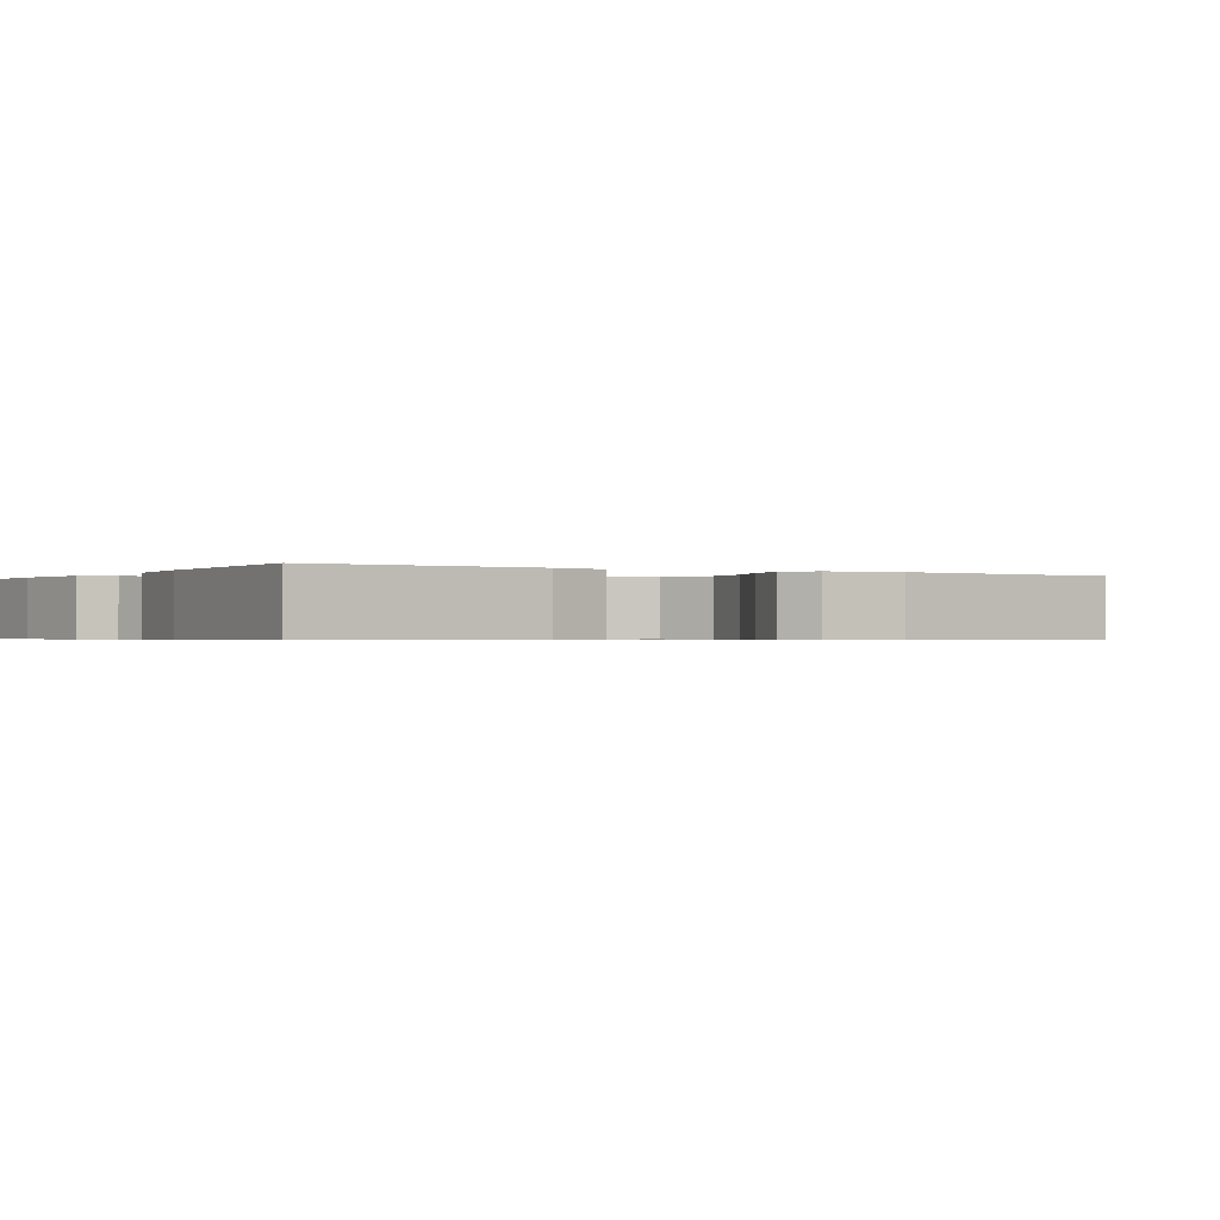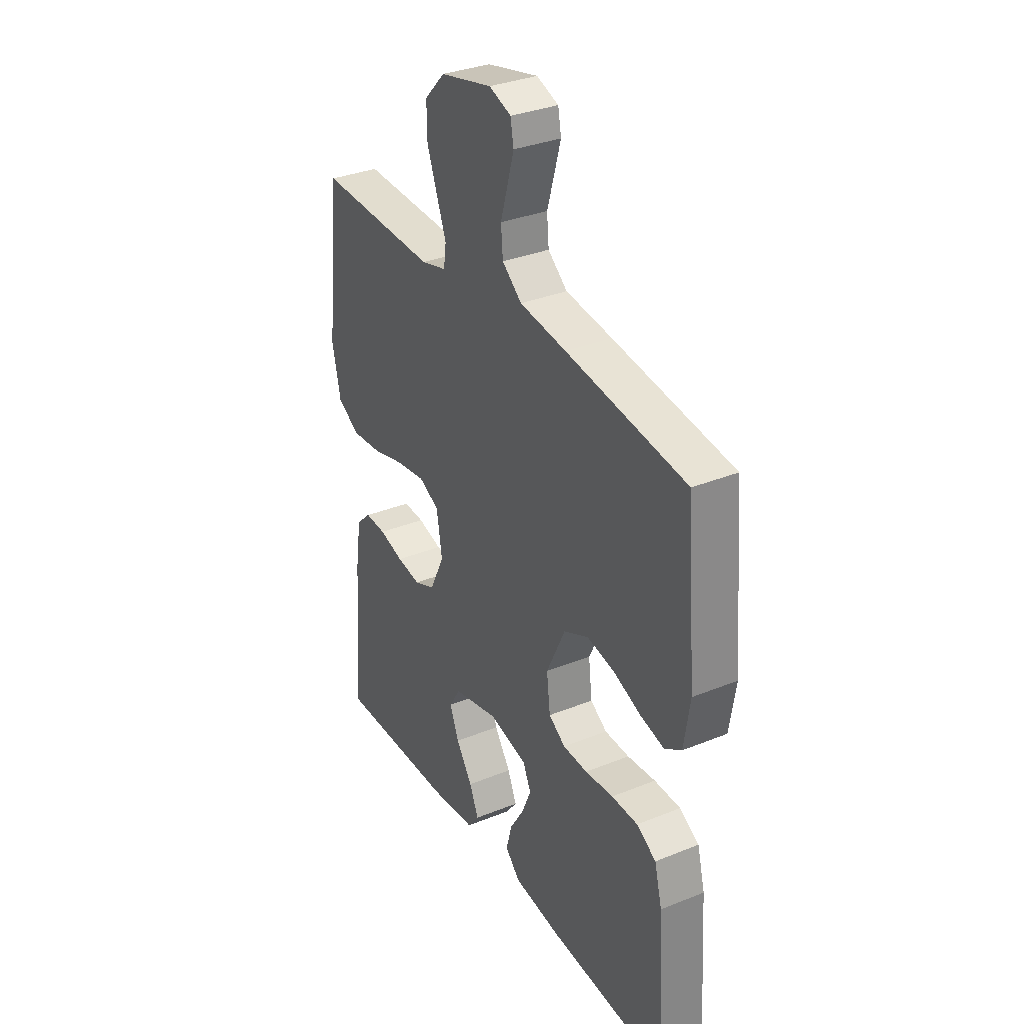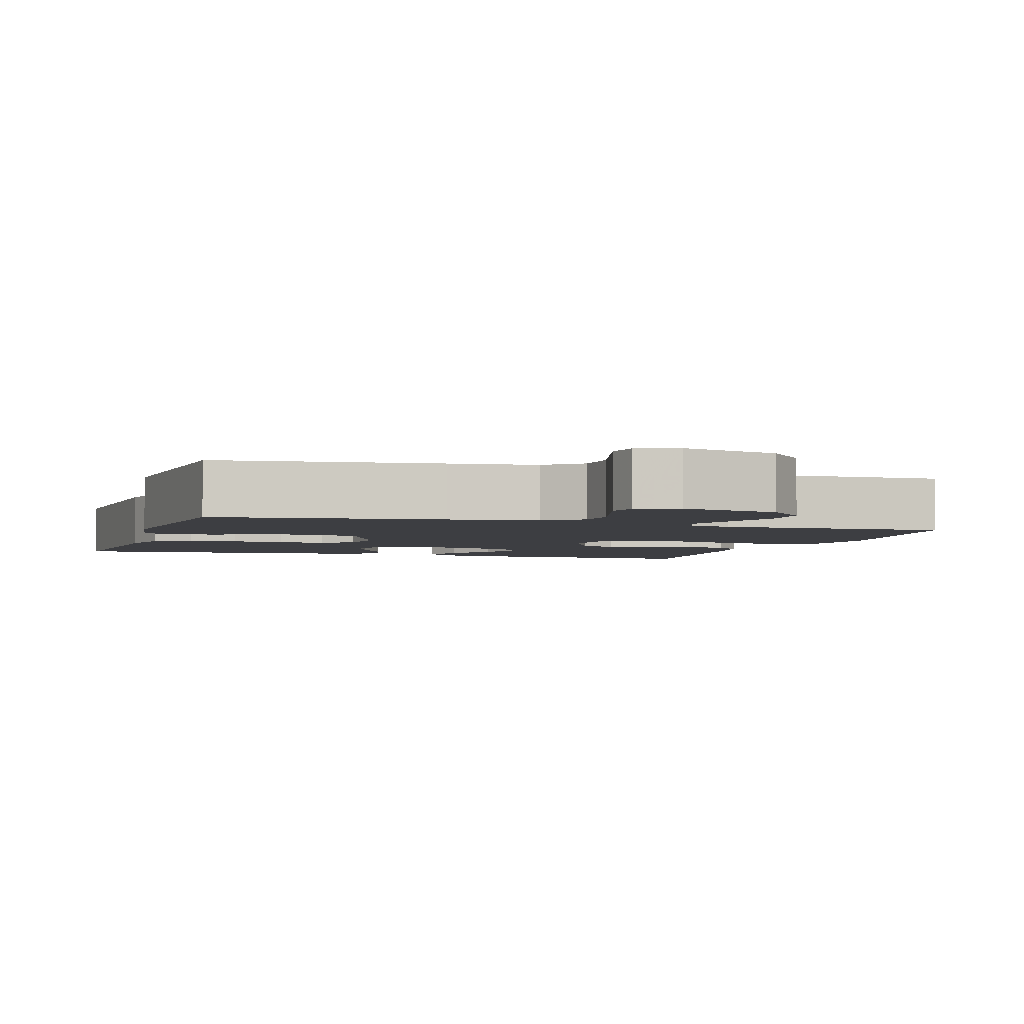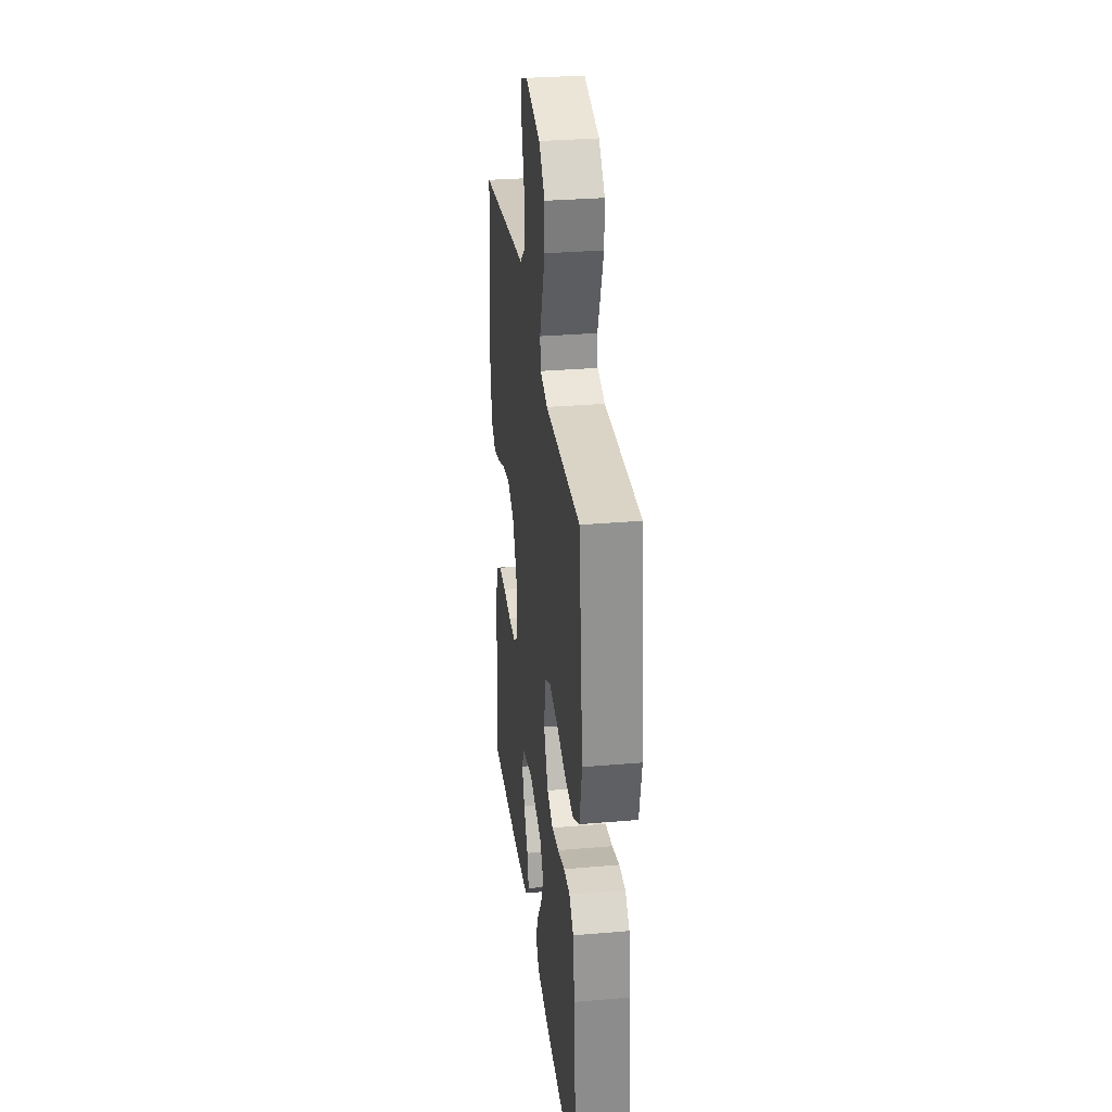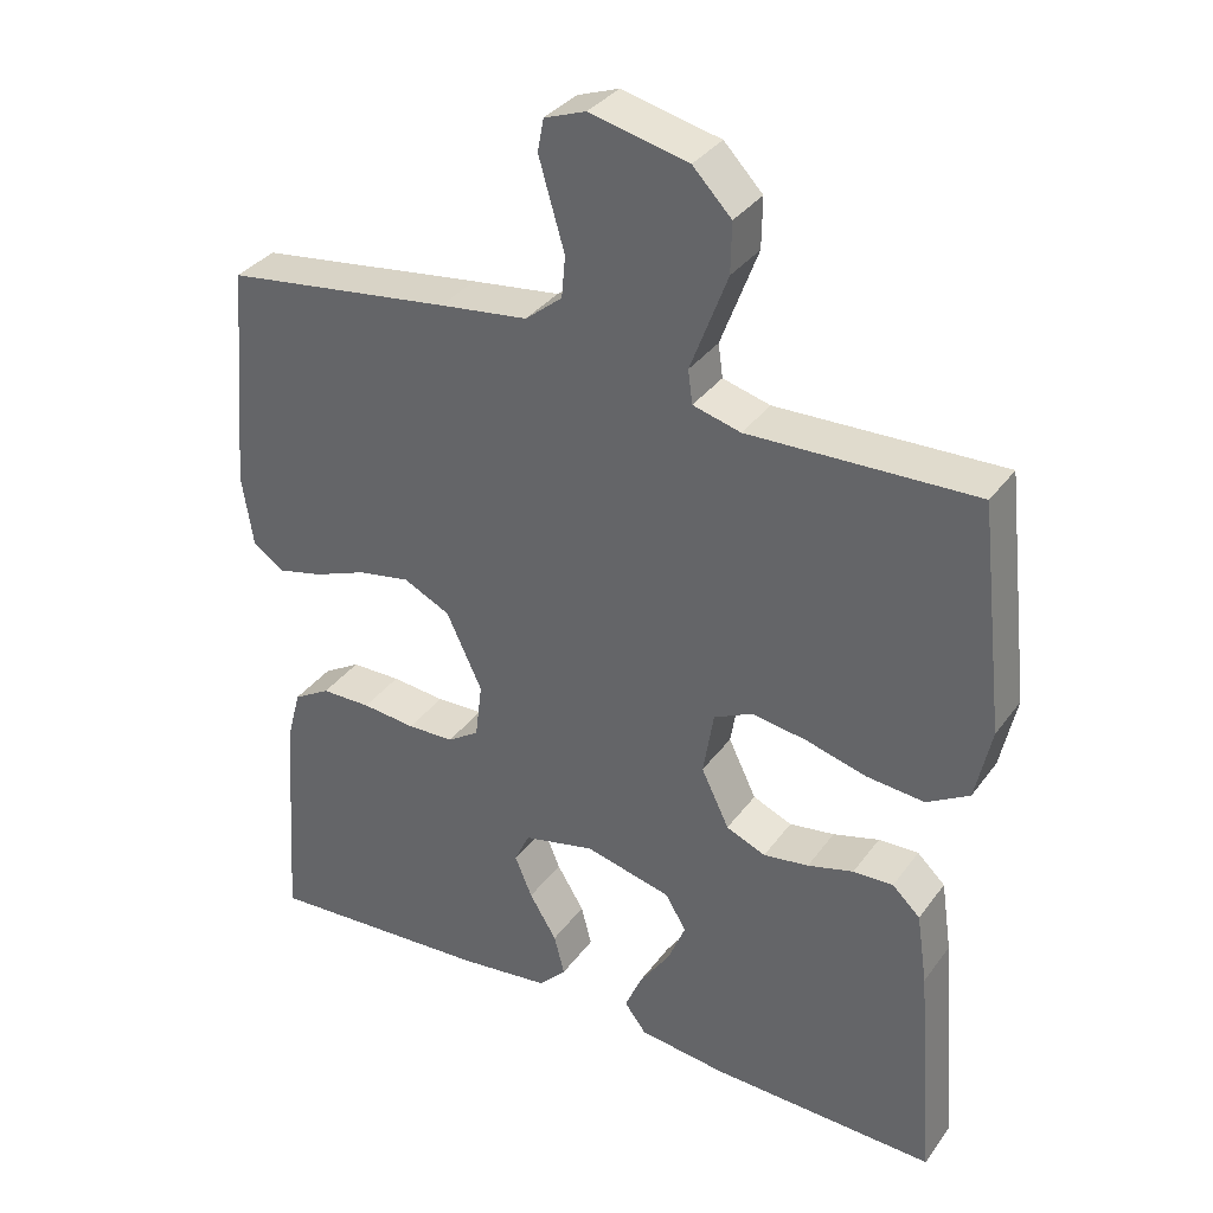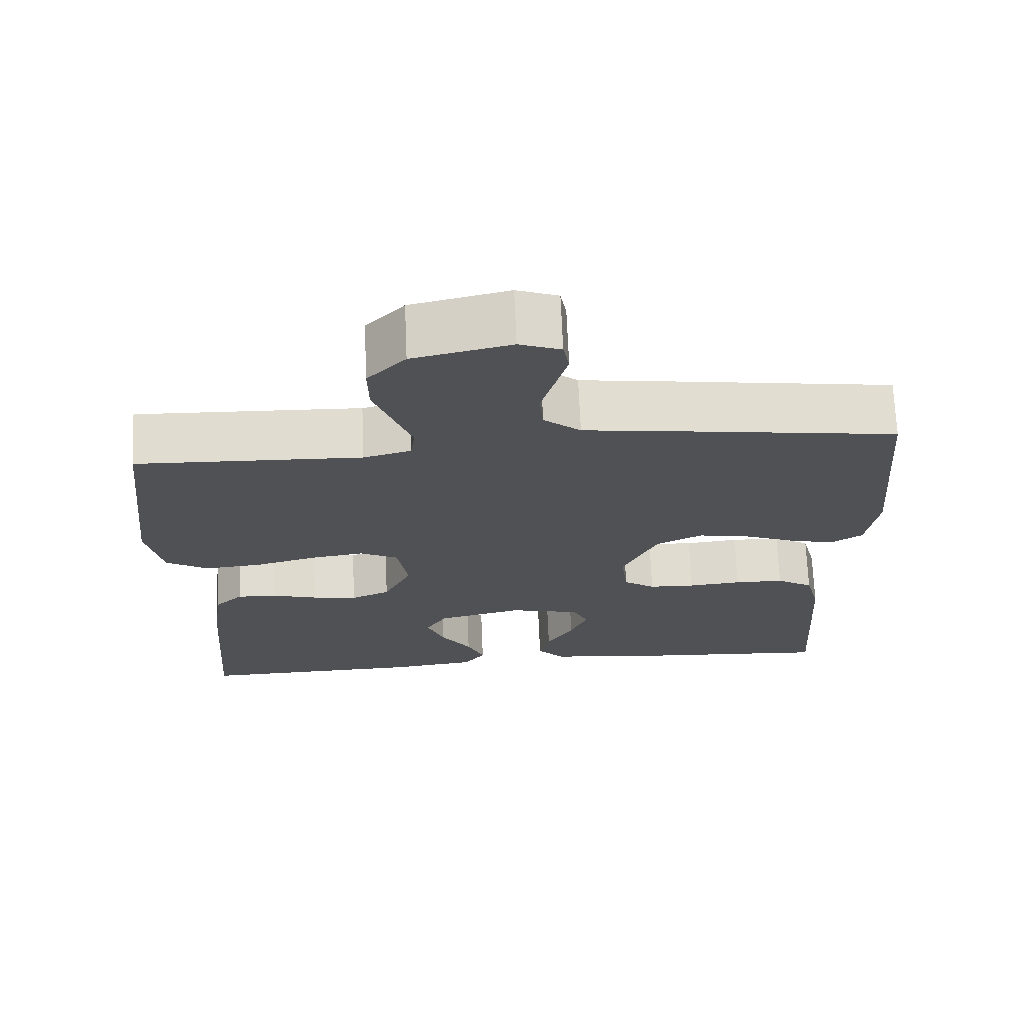
<metadata>
{"format":"obj","ext":"obj","renderer":"f3d","projection":"perspective","resolution":1024,"background":"white","views":[{"elev":-0.6,"azim":-121.8,"up":"+Y"},{"elev":33.2,"azim":-119.1,"up":"+Z"},{"elev":-3.5,"azim":-17.6,"up":"+Y"},{"elev":30.7,"azim":83.0,"up":"+Z"},{"elev":34.6,"azim":30.9,"up":"+Z"},{"elev":69.9,"azim":177.6,"up":"+Z"}]}
</metadata>
<code>
v 0.5 0.07 -0.5
v 0.2 0.07 -0.491
v 0.084 0.07 -0.477
v 0.055 0.07 -0.439
v 0.078 0.07 -0.386
v 0.119 0.07 -0.326
v 0.142 0.07 -0.269
v 0.114 0.07 -0.223
v 0 0.07 -0.195
v -0.095 0.07 -0.217
v -0.115 0.07 -0.26
v -0.092 0.07 -0.315
v -0.056 0.07 -0.374
v -0.042 0.07 -0.428
v -0.079 0.07 -0.466
v -0.2 0.07 -0.481
v -0.5 0.07 -0.5
v -0.48 0.07 -0.2
v -0.461 0.07 -0.127
v -0.412 0.07 -0.098
v -0.346 0.07 -0.097
v -0.275 0.07 -0.104
v -0.213 0.07 -0.102
v -0.171 0.07 -0.074
v -0.162 0.07 0
v -0.209 0.07 0.1
v -0.271 0.07 0.13
v -0.341 0.07 0.117
v -0.41 0.07 0.09
v -0.469 0.07 0.076
v -0.511 0.07 0.103
v -0.526 0.07 0.2
v -0.5 0.07 0.5
v -0.2 0.07 0.541
v -0.083 0.07 0.556
v -0.034 0.07 0.596
v -0.029 0.07 0.651
v -0.047 0.07 0.712
v -0.063 0.07 0.768
v -0.055 0.07 0.811
v 0 0.07 0.831
v 0.13 0.07 0.801
v 0.181 0.07 0.748
v 0.18 0.07 0.682
v 0.154 0.07 0.613
v 0.131 0.07 0.552
v 0.137 0.07 0.508
v 0.2 0.07 0.491
v 0.5 0.07 0.5
v 0.534 0.07 0.2
v 0.513 0.07 0.103
v 0.457 0.07 0.07
v 0.381 0.07 0.077
v 0.3 0.07 0.099
v 0.227 0.07 0.11
v 0.176 0.07 0.085
v 0.162 0.07 0
v 0.199 0.07 -0.076
v 0.251 0.07 -0.098
v 0.311 0.07 -0.089
v 0.372 0.07 -0.072
v 0.425 0.07 -0.07
v 0.462 0.07 -0.105
v 0.476 0.07 -0.2
v 0.5 0 -0.5
v 0.2 0 -0.491
v 0.084 0 -0.477
v 0.055 0 -0.439
v 0.078 0 -0.386
v 0.119 0 -0.326
v 0.142 0 -0.269
v 0.114 0 -0.223
v 0 0 -0.195
v -0.095 0 -0.217
v -0.115 0 -0.26
v -0.092 0 -0.315
v -0.056 0 -0.374
v -0.042 0 -0.428
v -0.079 0 -0.466
v -0.2 0 -0.481
v -0.5 0 -0.5
v -0.48 0 -0.2
v -0.461 0 -0.127
v -0.412 0 -0.098
v -0.346 0 -0.097
v -0.275 0 -0.104
v -0.213 0 -0.102
v -0.171 0 -0.074
v -0.162 0 0
v -0.209 0 0.1
v -0.271 0 0.13
v -0.341 0 0.117
v -0.41 0 0.09
v -0.469 0 0.076
v -0.511 0 0.103
v -0.526 0 0.2
v -0.5 0 0.5
v -0.2 0 0.541
v -0.083 0 0.556
v -0.034 0 0.596
v -0.029 0 0.651
v -0.047 0 0.712
v -0.063 0 0.768
v -0.055 0 0.811
v 0 0 0.831
v 0.13 0 0.801
v 0.181 0 0.748
v 0.18 0 0.682
v 0.154 0 0.613
v 0.131 0 0.552
v 0.137 0 0.508
v 0.2 0 0.491
v 0.5 0 0.5
v 0.534 0 0.2
v 0.513 0 0.103
v 0.457 0 0.07
v 0.381 0 0.077
v 0.3 0 0.099
v 0.227 0 0.11
v 0.176 0 0.085
v 0.162 0 0
v 0.199 0 -0.076
v 0.251 0 -0.098
v 0.311 0 -0.089
v 0.372 0 -0.072
v 0.425 0 -0.07
v 0.462 0 -0.105
v 0.476 0 -0.2
f 60 61 62 63
f 59 60 63 64
f 58 59 64 1
f 51 52 53 54
f 51 54 55
f 48 49 50 51
f 47 48 51 55
f 43 44 45 46
f 41 42 43 46
f 41 46 47
f 37 38 39 40
f 37 40 41 47
f 32 33 34 35
f 30 31 32 35
f 28 29 30 35
f 27 28 35 36
f 26 27 36
f 25 26 36
f 24 25 36
f 19 20 21 22
f 19 22 23
f 18 19 23
f 17 18 23
f 16 17 23 24
f 12 13 14 15
f 11 12 15 16
f 3 4 5 6
f 3 6 7
f 58 1 2 3
f 58 3 7
f 57 58 7 8
f 56 57 8 9
f 37 47 55 56
f 36 37 56 9
f 11 16 24 36
f 10 11 36
f 9 10 36
f 127 126 125 124
f 128 127 124 123
f 65 128 123 122
f 118 117 116 115
f 119 118 115
f 115 114 113 112
f 119 115 112 111
f 110 109 108 107
f 110 107 106 105
f 111 110 105
f 104 103 102 101
f 111 105 104 101
f 99 98 97 96
f 99 96 95 94
f 99 94 93 92
f 100 99 92 91
f 100 91 90
f 100 90 89
f 100 89 88
f 86 85 84 83
f 87 86 83
f 87 83 82
f 87 82 81
f 88 87 81 80
f 79 78 77 76
f 80 79 76 75
f 70 69 68 67
f 71 70 67
f 67 66 65 122
f 71 67 122
f 72 71 122 121
f 73 72 121 120
f 120 119 111 101
f 73 120 101 100
f 100 88 80 75
f 100 75 74
f 100 74 73
f 1 65 66 2
f 2 66 67 3
f 3 67 68 4
f 4 68 69 5
f 5 69 70 6
f 6 70 71 7
f 7 71 72 8
f 8 72 73 9
f 9 73 74 10
f 10 74 75 11
f 11 75 76 12
f 12 76 77 13
f 13 77 78 14
f 14 78 79 15
f 15 79 80 16
f 16 80 81 17
f 17 81 82 18
f 18 82 83 19
f 19 83 84 20
f 20 84 85 21
f 21 85 86 22
f 22 86 87 23
f 23 87 88 24
f 24 88 89 25
f 25 89 90 26
f 26 90 91 27
f 27 91 92 28
f 28 92 93 29
f 29 93 94 30
f 30 94 95 31
f 31 95 96 32
f 32 96 97 33
f 33 97 98 34
f 34 98 99 35
f 35 99 100 36
f 36 100 101 37
f 37 101 102 38
f 38 102 103 39
f 39 103 104 40
f 40 104 105 41
f 41 105 106 42
f 42 106 107 43
f 43 107 108 44
f 44 108 109 45
f 45 109 110 46
f 46 110 111 47
f 47 111 112 48
f 48 112 113 49
f 49 113 114 50
f 50 114 115 51
f 51 115 116 52
f 52 116 117 53
f 53 117 118 54
f 54 118 119 55
f 55 119 120 56
f 56 120 121 57
f 57 121 122 58
f 58 122 123 59
f 59 123 124 60
f 60 124 125 61
f 61 125 126 62
f 62 126 127 63
f 63 127 128 64
f 64 128 65 1

</code>
